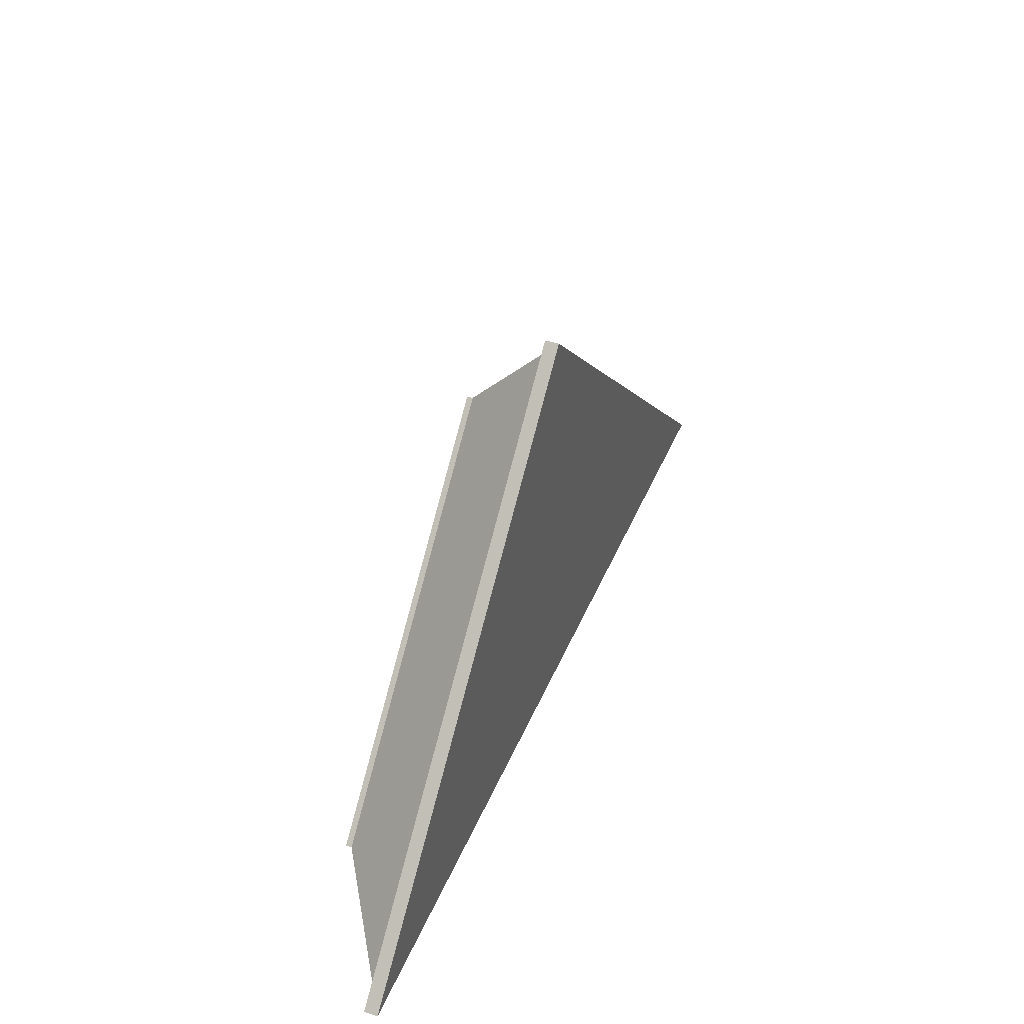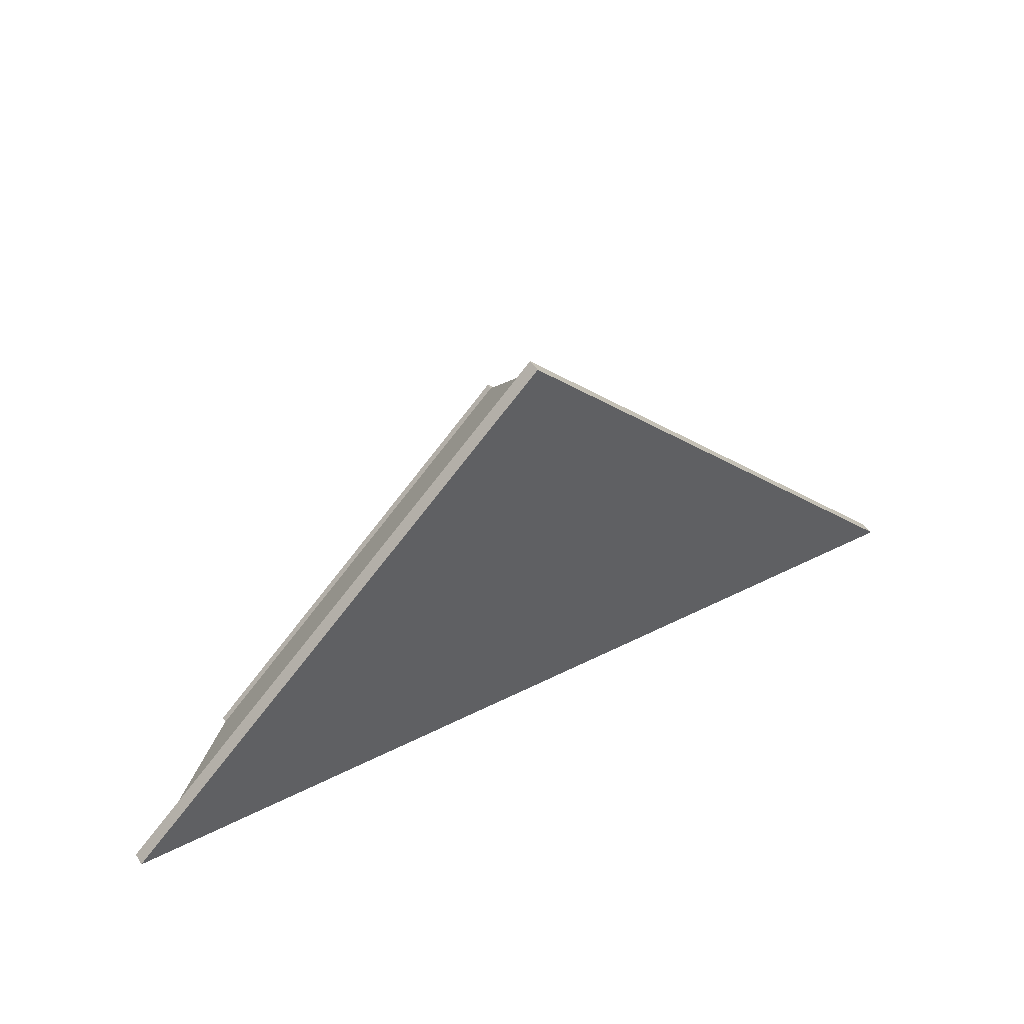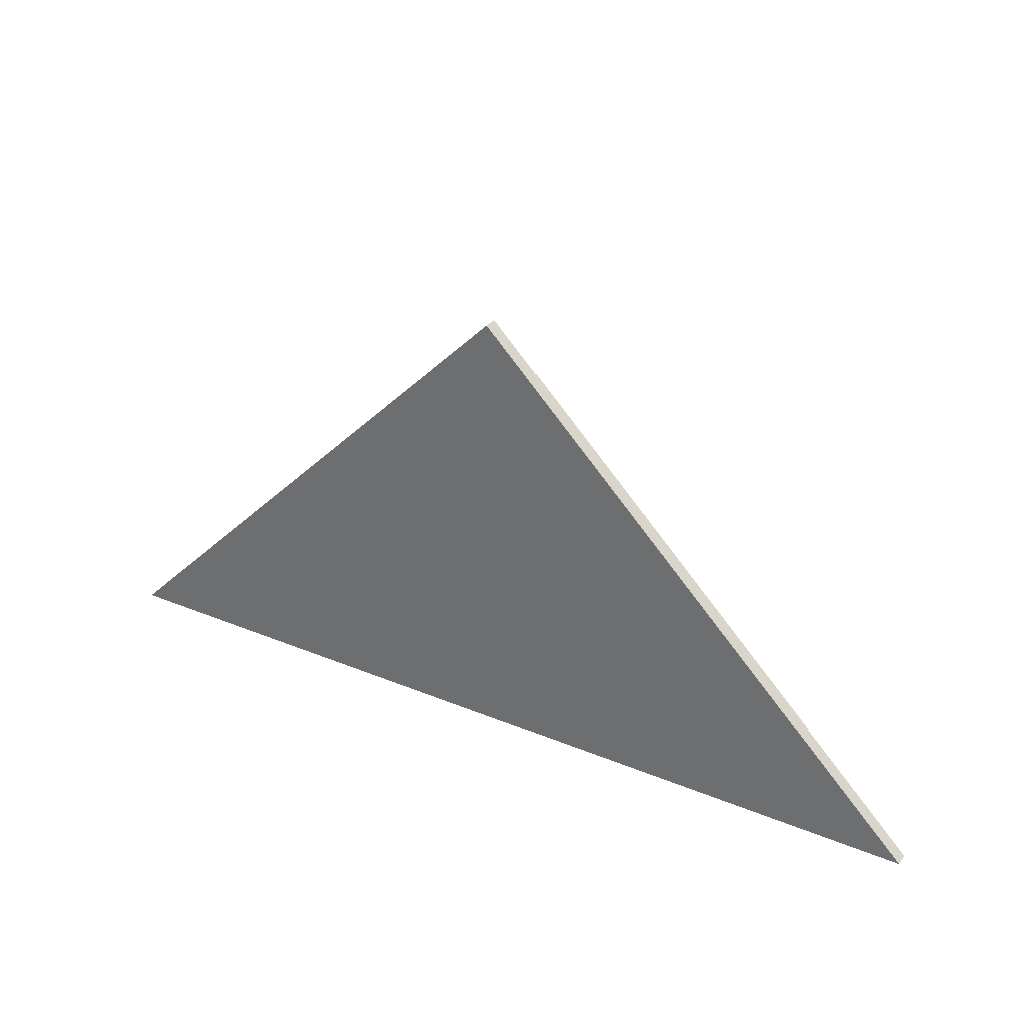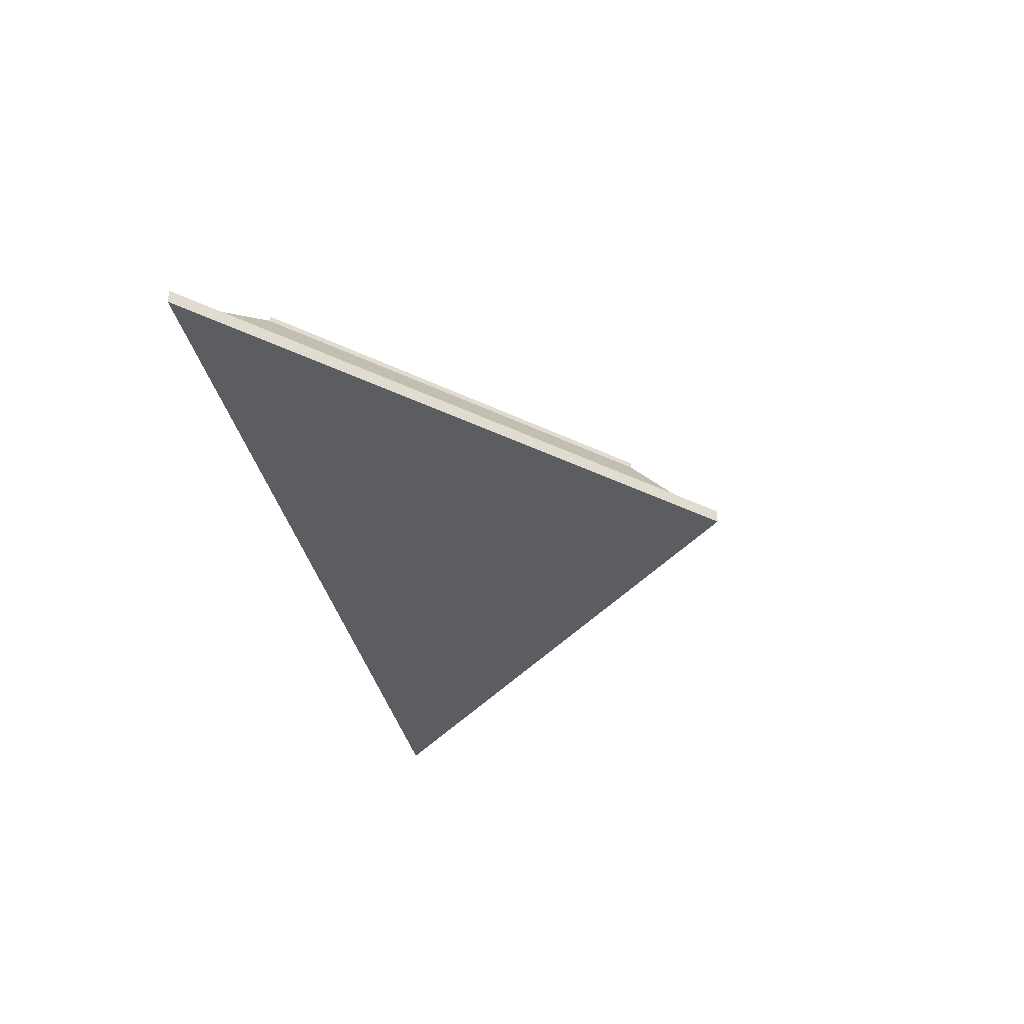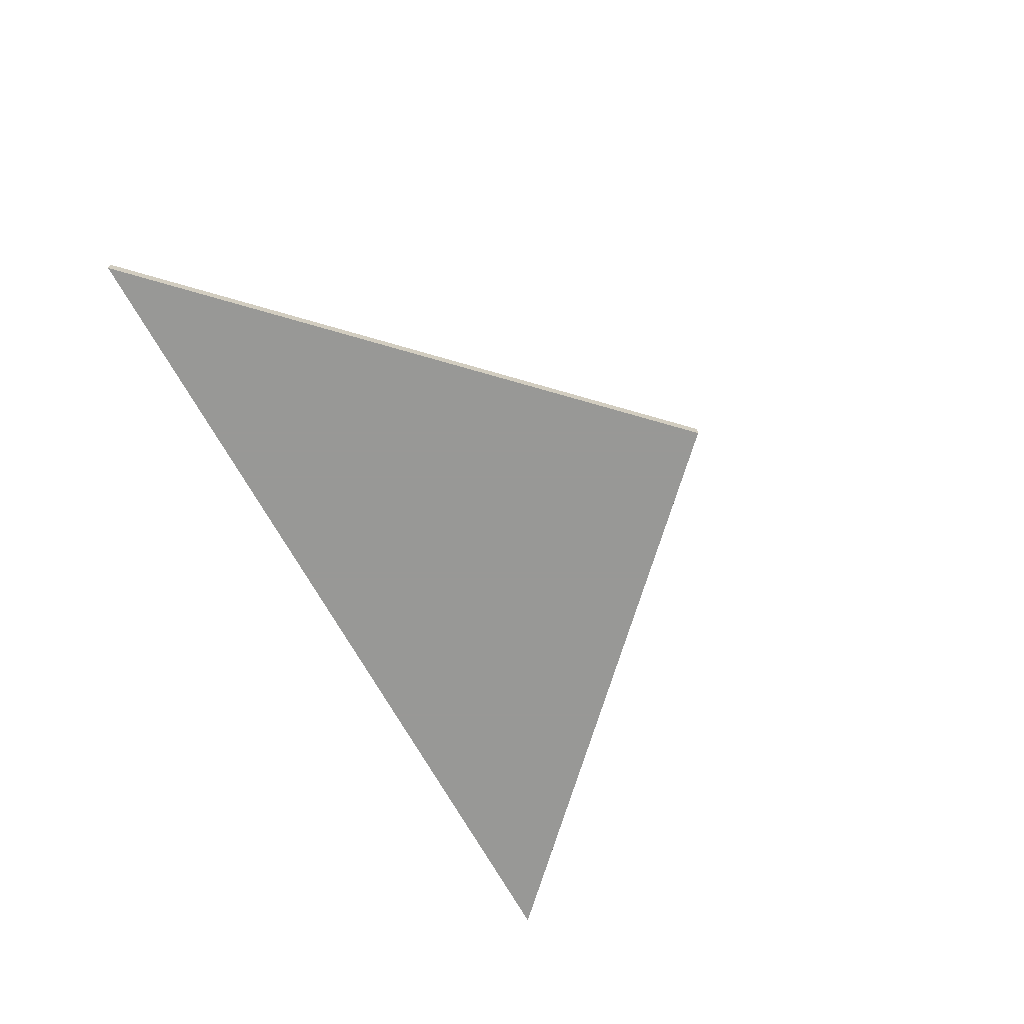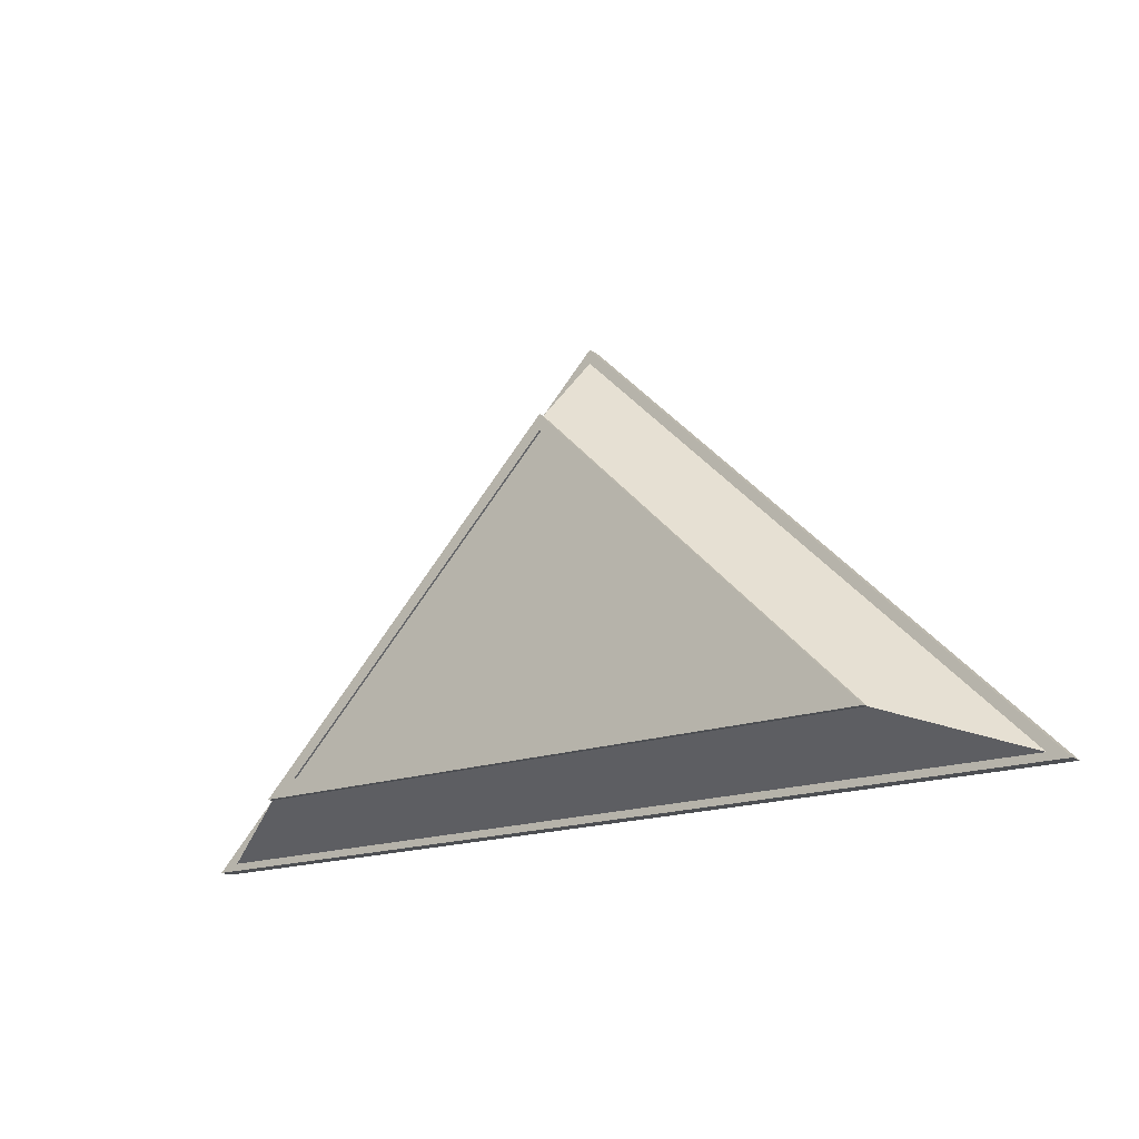
<metadata>
{"format":"obj","ext":"obj","renderer":"f3d","projection":"perspective","resolution":1024,"background":"white","views":[{"elev":42.7,"azim":111.6,"up":"+Y"},{"elev":45.8,"azim":149.8,"up":"+Y"},{"elev":31.2,"azim":-149.5,"up":"+Y"},{"elev":-35.6,"azim":102.0,"up":"+Z"},{"elev":-68.5,"azim":118.7,"up":"+Z"},{"elev":-17.5,"azim":35.8,"up":"+Y"}]}
</metadata>
<code>
o obj_0
v -6.303 		-3.653 		2.001
v 0 		2.653 		2.001
v 0 		2.653 		2.05
v -6.303 		-3.653 		2.05
v 6.303 		-3.653 		2.001
v 6.303 		-3.653 		2.05
v 0 		5 		0
v -10 		-5 		0
v -10 		-5 		0.3
v -7 		-4 		2.05
v -7 		-4 		1.923
v -7 		-4 		1.923
v 0 		3 		1.923
v -9.532 		-4.844 		0.3
v 0 		4.688 		0.3
v 7 		-4 		1.923
v 7 		-4 		1.923
v 9.532 		-4.844 		0.3
v 0 		3 		2.05
v 7 		-4 		2.05
v 0 		5 		0.3
v 10 		-5 		0.3
v 10 		-5 		0
g group_0_40919
f 2 1 5
f 17 18 16
f 15 13 16
f 14 12 11
f 15 16 18
f 13 15 11
f 14 11 15
f 17 12 18
f 14 18 12
f 23 8 7
g group_0_2829873
f 1 2 3
f 1 3 4
f 3 2 5
f 3 5 6
f 6 5 1
f 6 1 4
f 9 7 8
f 10 4 19
f 10 11 12
f 10 19 11
f 13 11 19
f 15 21 14
f 3 6 19
f 16 20 17
f 13 19 20
f 13 20 16
f 9 14 21
f 21 15 18
f 21 18 22
f 7 21 22
f 7 22 23
f 7 9 21
f 9 22 18
f 9 18 14
f 23 22 8
f 9 8 22
f 10 12 17
f 10 17 20
f 3 19 4
f 20 19 6
f 10 20 6
f 10 6 4

</code>
